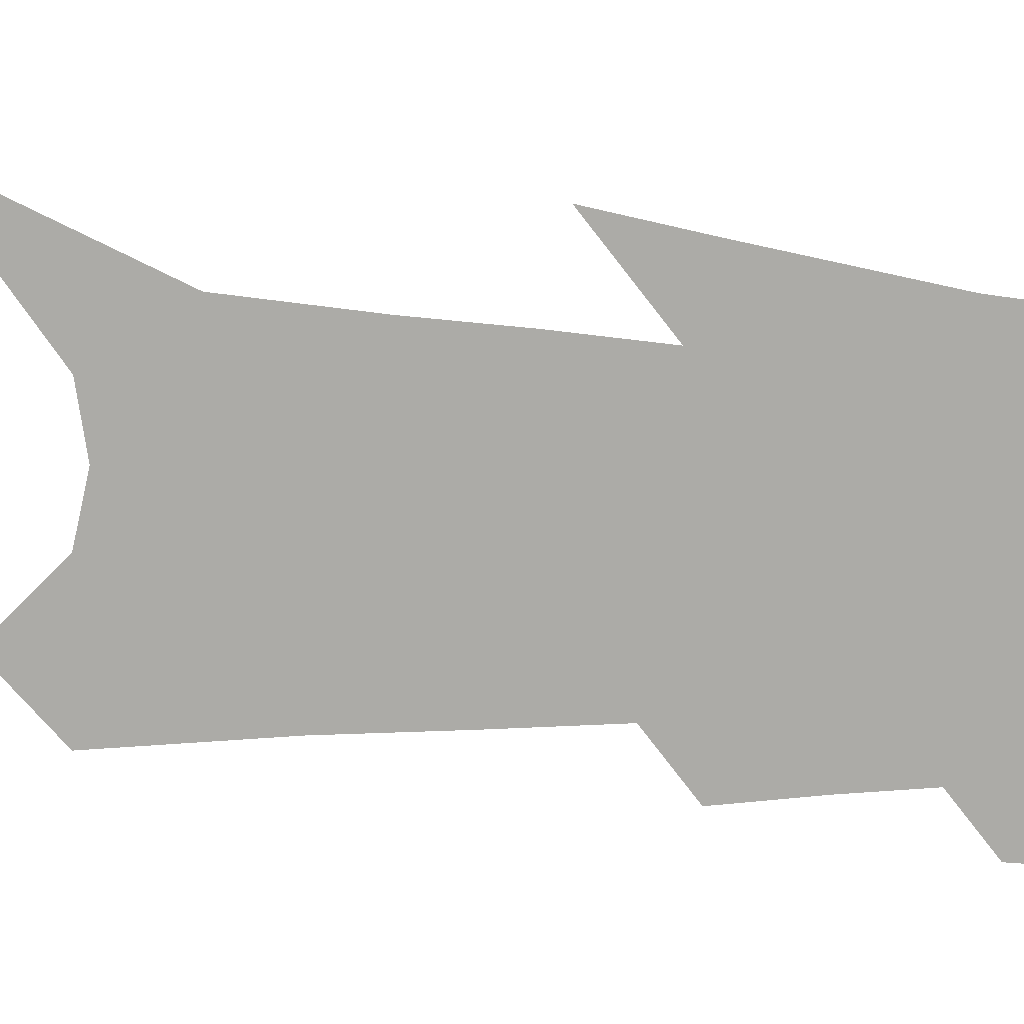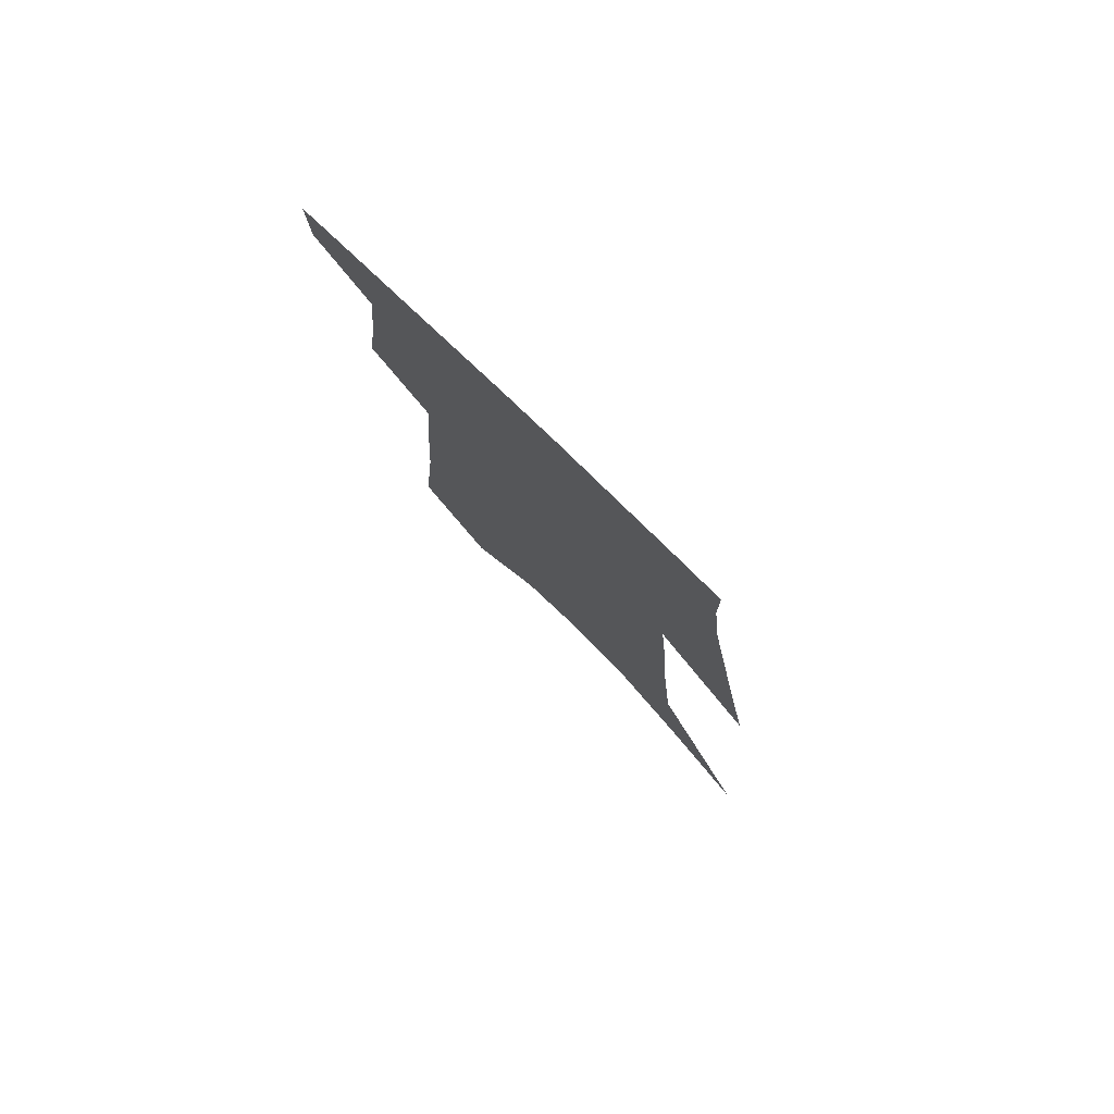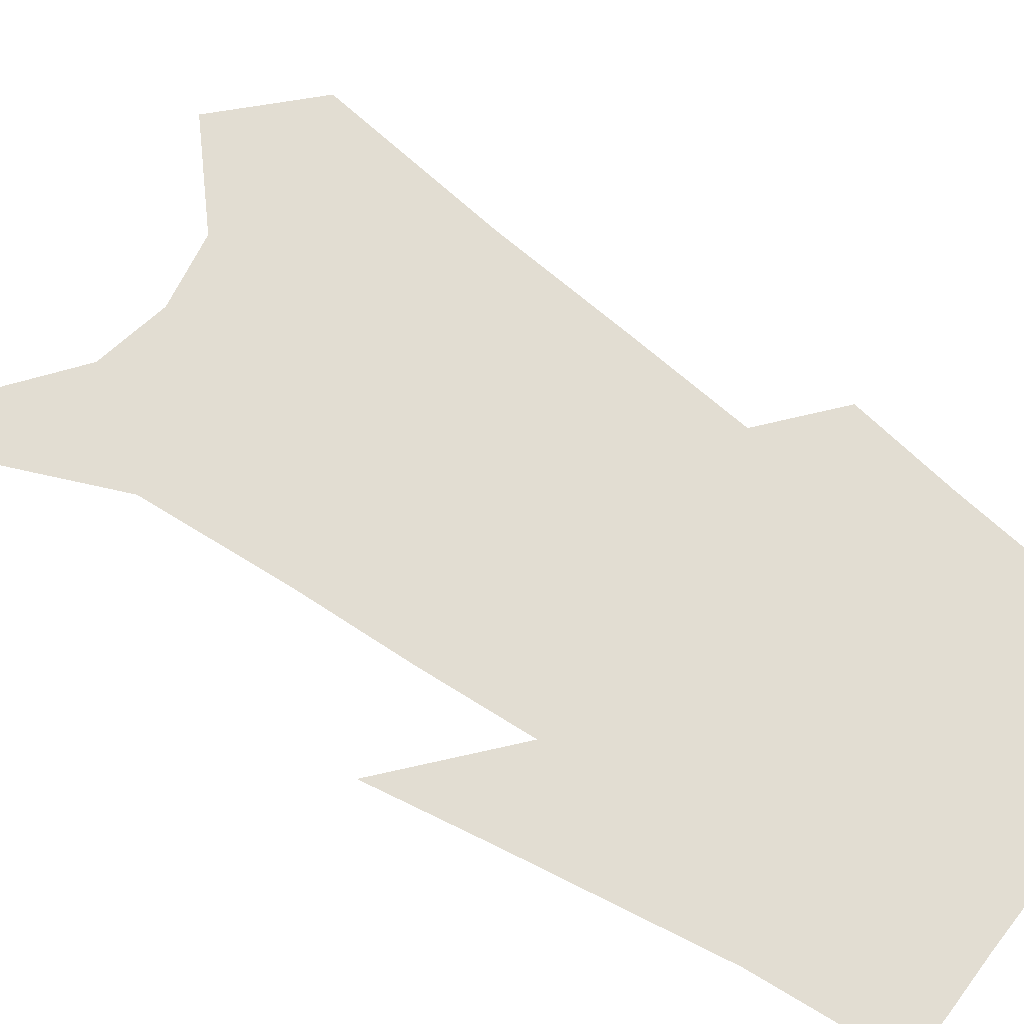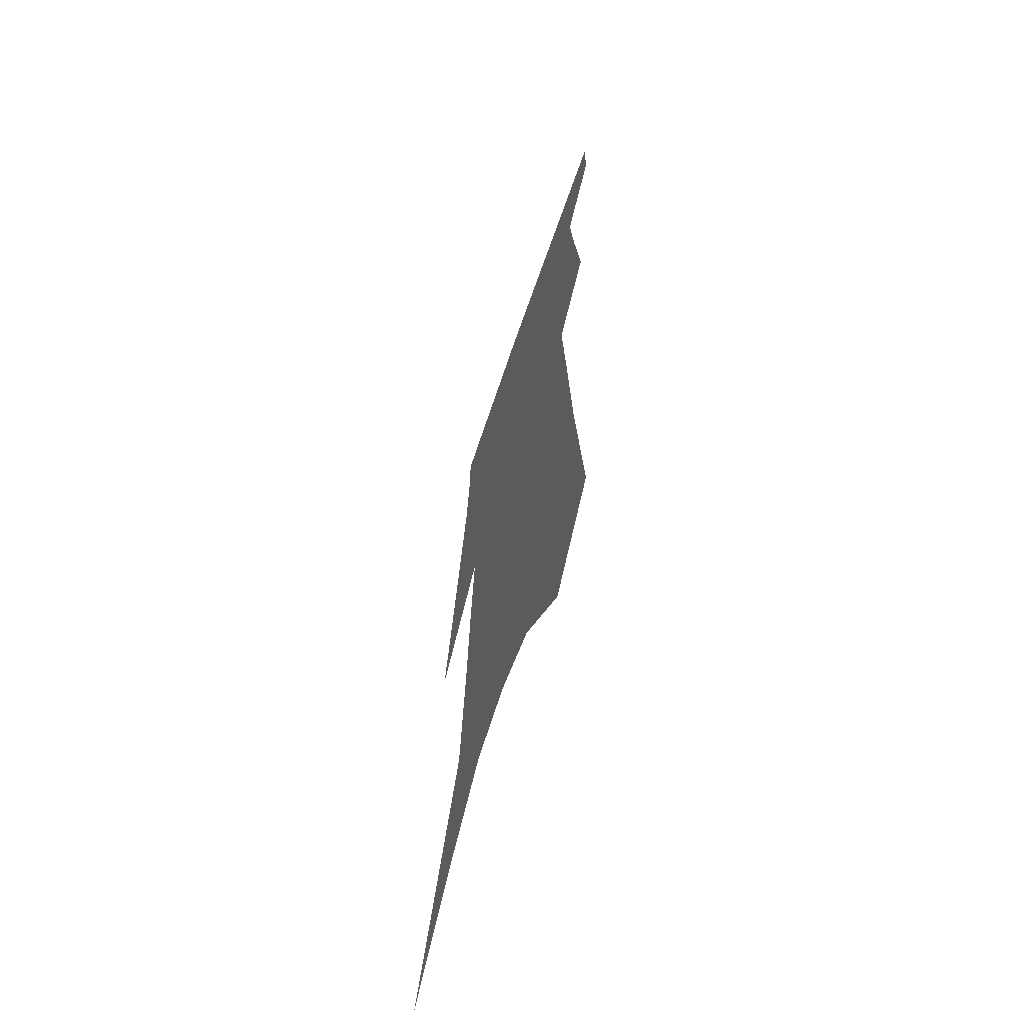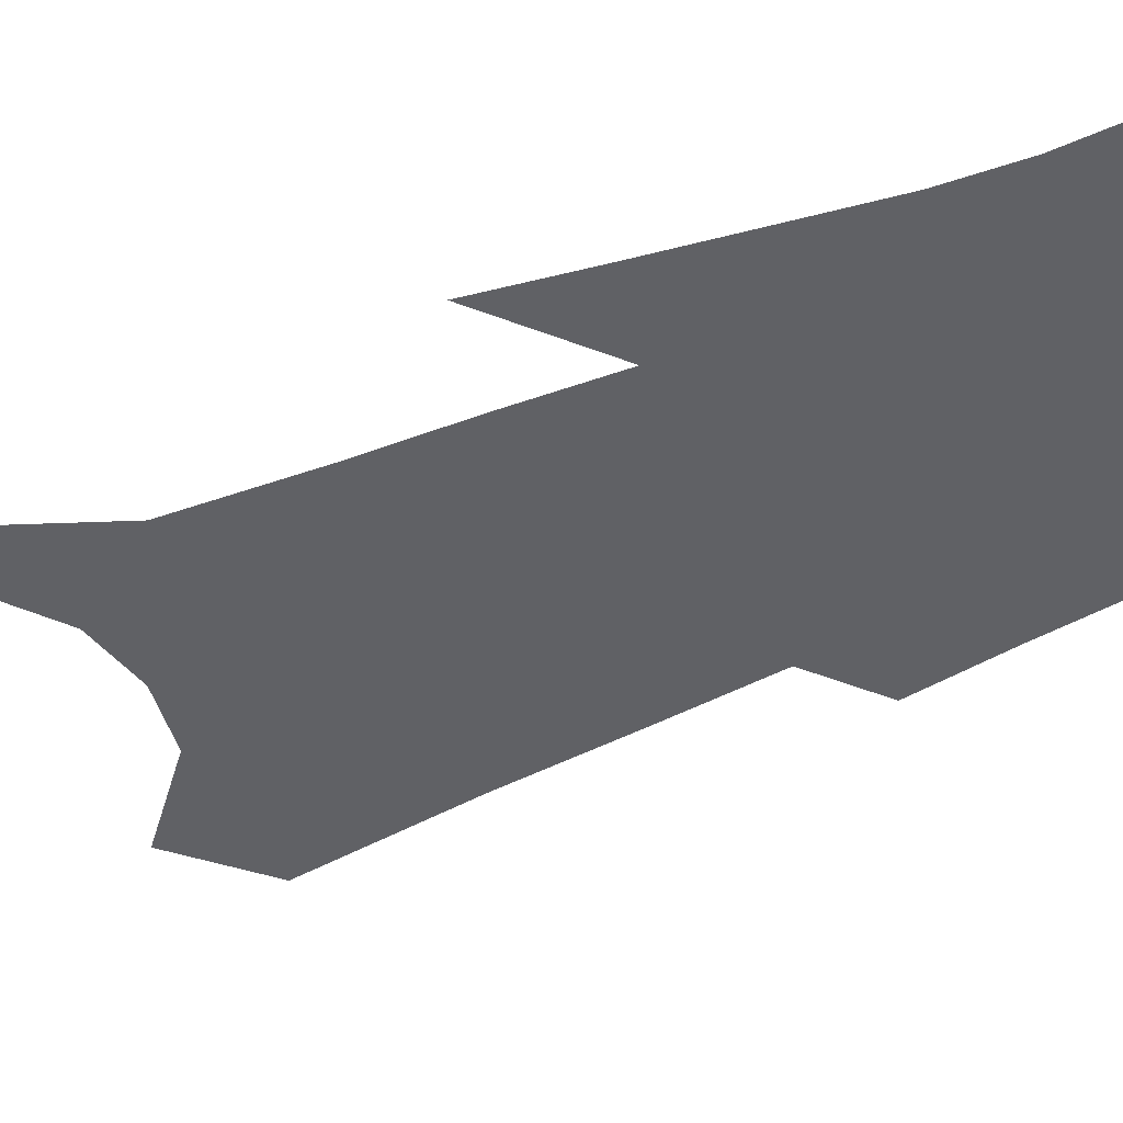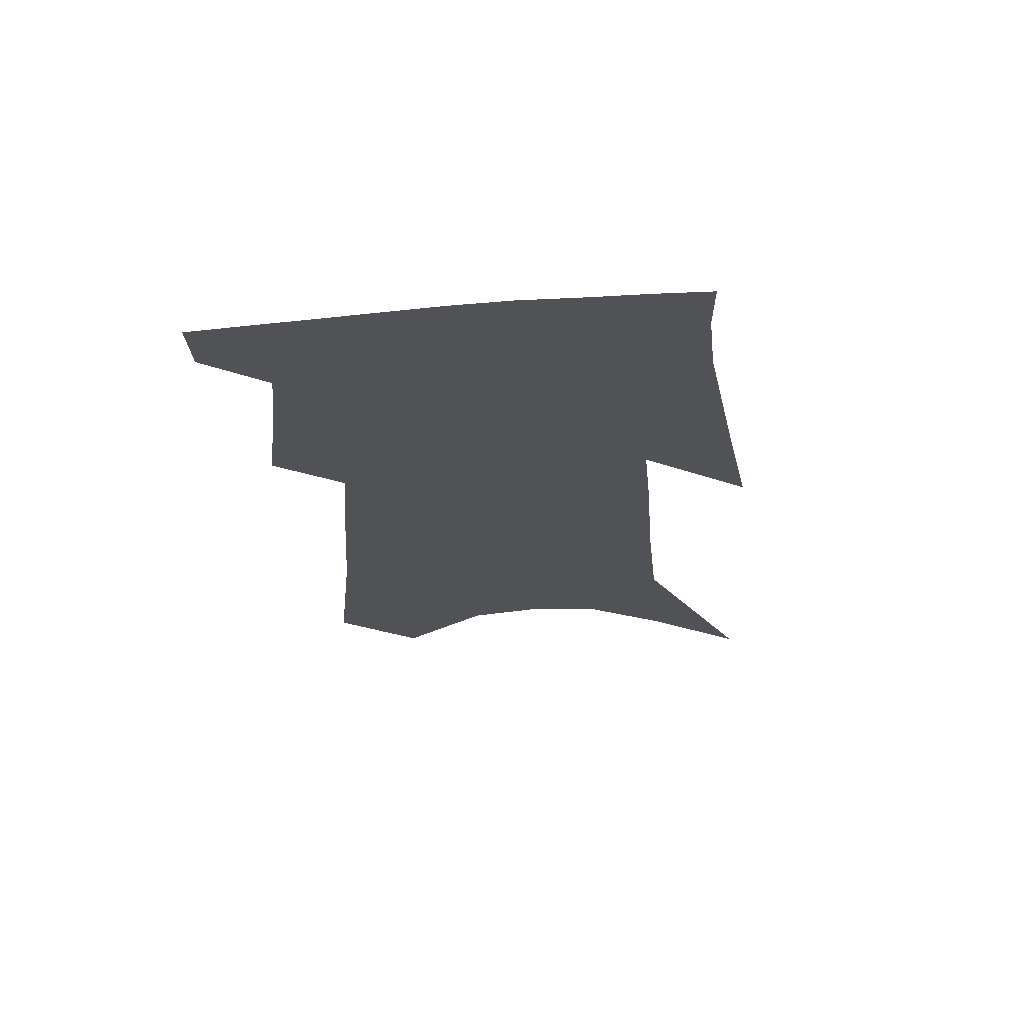
<metadata>
{"format":"obj","ext":"obj","renderer":"f3d","projection":"perspective","resolution":1024,"background":"white","views":[{"elev":-76.3,"azim":88.4,"up":"+Z"},{"elev":79.8,"azim":44.4,"up":"+Y"},{"elev":68.2,"azim":127.5,"up":"+Z"},{"elev":-64.9,"azim":-108.3,"up":"+Y"},{"elev":-47.6,"azim":117.0,"up":"+Z"},{"elev":68.8,"azim":-3.0,"up":"+Y"}]}
</metadata>
<code>
v 498.3 378.5 0
v 497.4 398 0
v 511.8 297.8 0
v 516.1 332.3 0
v 518.9 361.4 0
v 518.1 381.5 0
v 516.1 400.3 0
v 522.7 130.5 0
v 528.6 191.7 0
v 531.5 238.1 0
v 534.5 279.5 0
v 536.1 311.9 0
v 538.2 341.6 0
v 538.2 364.2 0
v 536.8 383.5 0
v 534.8 402.4 0
v 549.9 105.3 0
v 554.3 171.6 0
v 554 212.4 0
v 556 257.5 0
v 556 289.3 0
v 557.4 321.5 0
v 557.9 346.4 0
v 557.7 367.4 0
v 556 385.8 0
v 553.6 404.7 0
v 576.9 131 0
v 577.1 183.7 0
v 576.4 224.9 0
v 576.1 261.2 0
v 575.6 292.8 0
v 576.2 324.4 0
v 576.1 348.1 0
v 576.1 369.3 0
v 575.2 387.6 0
v 572.5 406.9 0
v 600.2 135.8 0
v 598.7 185 0
v 597.2 225.6 0
v 596 265.6 0
v 595 299.2 0
v 594.4 326.3 0
v 594.1 350.1 0
v 594.1 370.8 0
v 593.7 388.9 0
v 591.5 408.2 0
v 623.8 131.7 0
v 622 175.2 0
v 617.8 227.2 0
v 616.3 261.9 0
v 615.2 292.7 0
v 613.3 322.4 0
v 611.6 350.8 0
v 611.8 370.6 0
v 611.9 389.8 0
v 611.8 408 0
v 651.9 111.1 0
v 646.3 164.8 0
v 641.6 213.6 0
v 639.1 250.7 0
v 635.8 287.4 0
v 632.7 318.5 0
v 630.6 345.7 0
v 630.4 368.4 0
v 629.9 390 0
v 630.5 408.3 0
v 684.3 81.67 0
v 671.3 257.9 0
v 663.8 296.1 0
v 657.4 330.1 0
v 651.3 362.1 0
v 648.4 388.1 0
v 648.3 407.9 0
v 691 451 0
f 5 6 1
f 1 6 2
f 6 7 2
f 11 12 3
f 3 12 4
f 12 13 4
f 4 13 5
f 13 14 5
f 5 14 6
f 14 15 6
f 6 15 7
f 15 16 7
f 17 18 8
f 8 18 9
f 18 19 9
f 9 19 10
f 19 20 10
f 10 20 11
f 20 21 11
f 11 21 12
f 21 22 12
f 12 22 13
f 22 23 13
f 13 23 14
f 23 24 14
f 14 24 15
f 24 25 15
f 15 25 16
f 25 26 16
f 17 27 18
f 27 28 18
f 18 28 19
f 28 29 19
f 19 29 20
f 29 30 20
f 20 30 21
f 30 31 21
f 21 31 22
f 31 32 22
f 22 32 23
f 32 33 23
f 23 33 24
f 33 34 24
f 24 34 25
f 34 35 25
f 25 35 26
f 35 36 26
f 27 37 28
f 37 38 28
f 28 38 29
f 38 39 29
f 29 39 30
f 39 40 30
f 30 40 31
f 40 41 31
f 31 41 32
f 41 42 32
f 32 42 33
f 42 43 33
f 33 43 34
f 43 44 34
f 34 44 35
f 44 45 35
f 35 45 36
f 45 46 36
f 37 47 38
f 47 48 38
f 38 48 39
f 48 49 39
f 39 49 40
f 49 50 40
f 40 50 41
f 50 51 41
f 41 51 42
f 51 52 42
f 42 52 43
f 52 53 43
f 43 53 44
f 53 54 44
f 44 54 45
f 54 55 45
f 45 55 46
f 55 56 46
f 47 57 48
f 57 58 48
f 48 58 49
f 58 59 49
f 49 59 50
f 59 60 50
f 50 60 51
f 60 61 51
f 51 61 52
f 61 62 52
f 52 62 53
f 62 63 53
f 53 63 54
f 63 64 54
f 54 64 55
f 64 65 55
f 55 65 56
f 65 66 56
f 57 67 58
f 61 68 62
f 68 69 62
f 62 69 63
f 69 70 63
f 63 70 64
f 70 71 64
f 64 71 65
f 71 72 65
f 65 72 66
f 72 73 66

</code>
